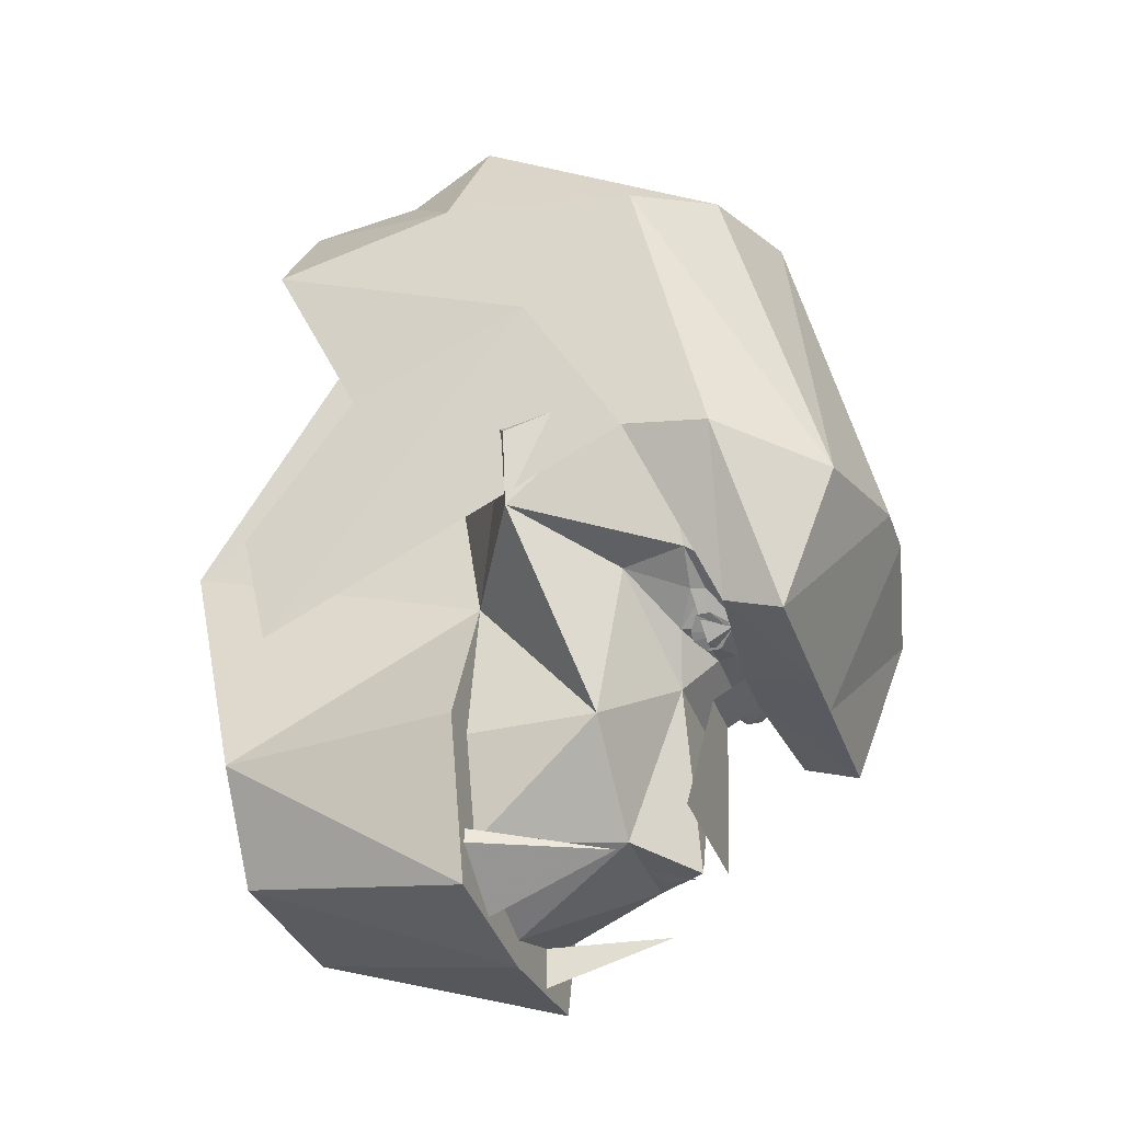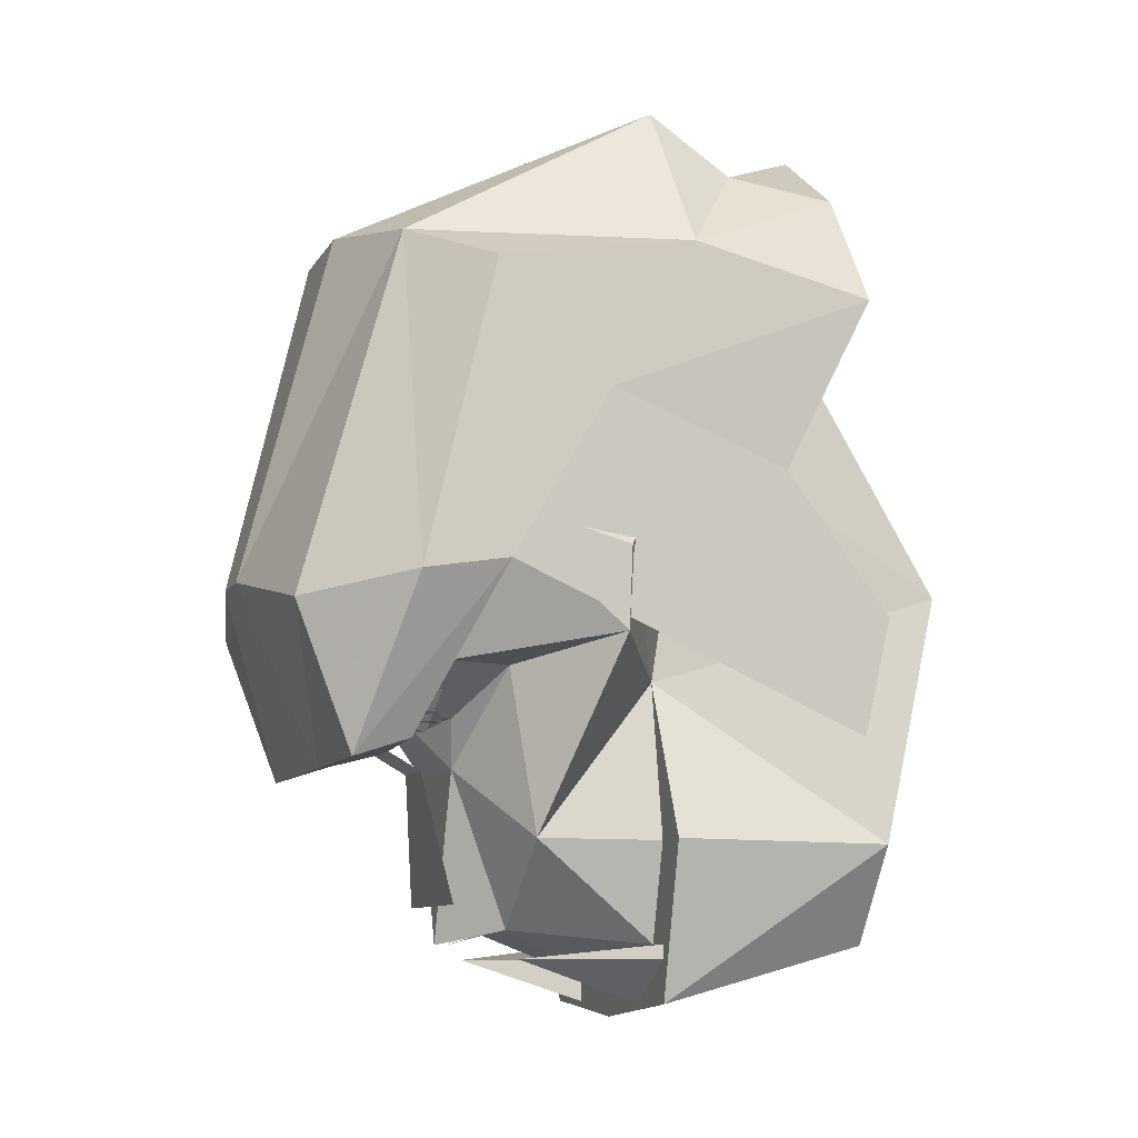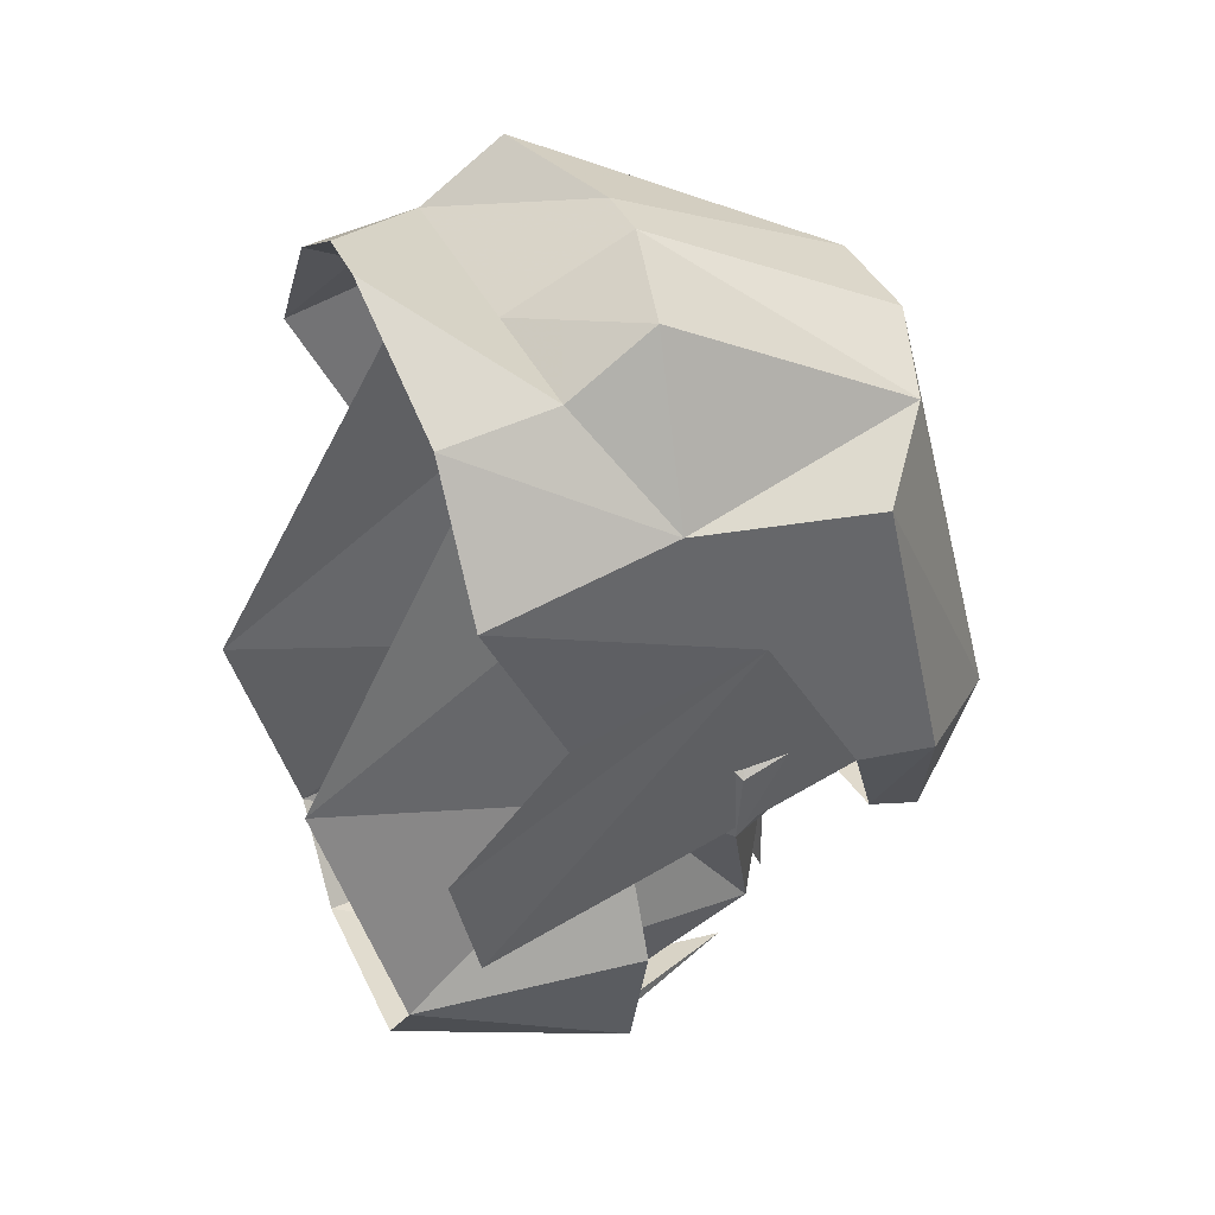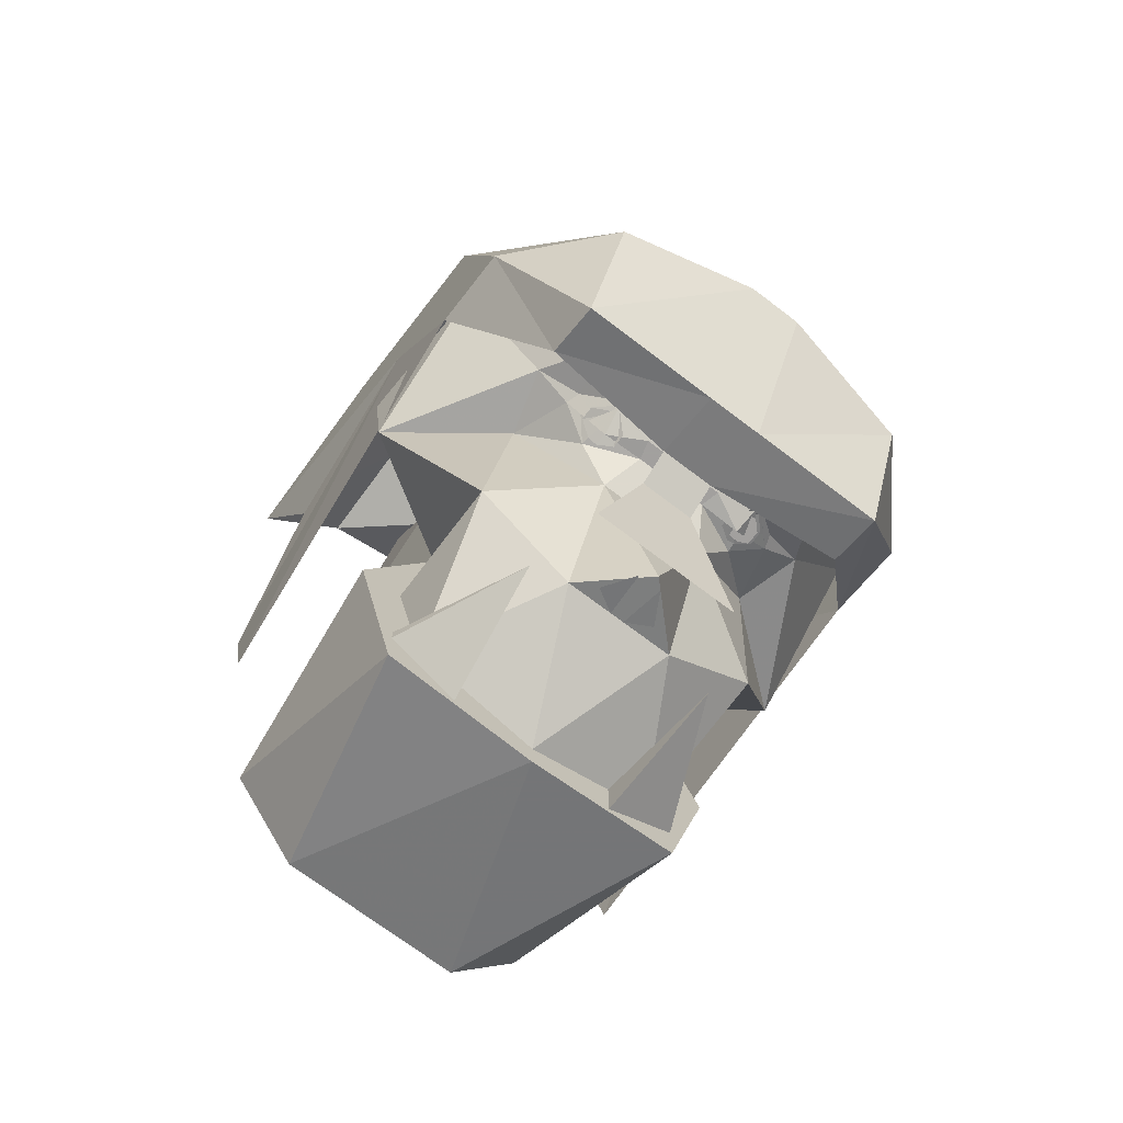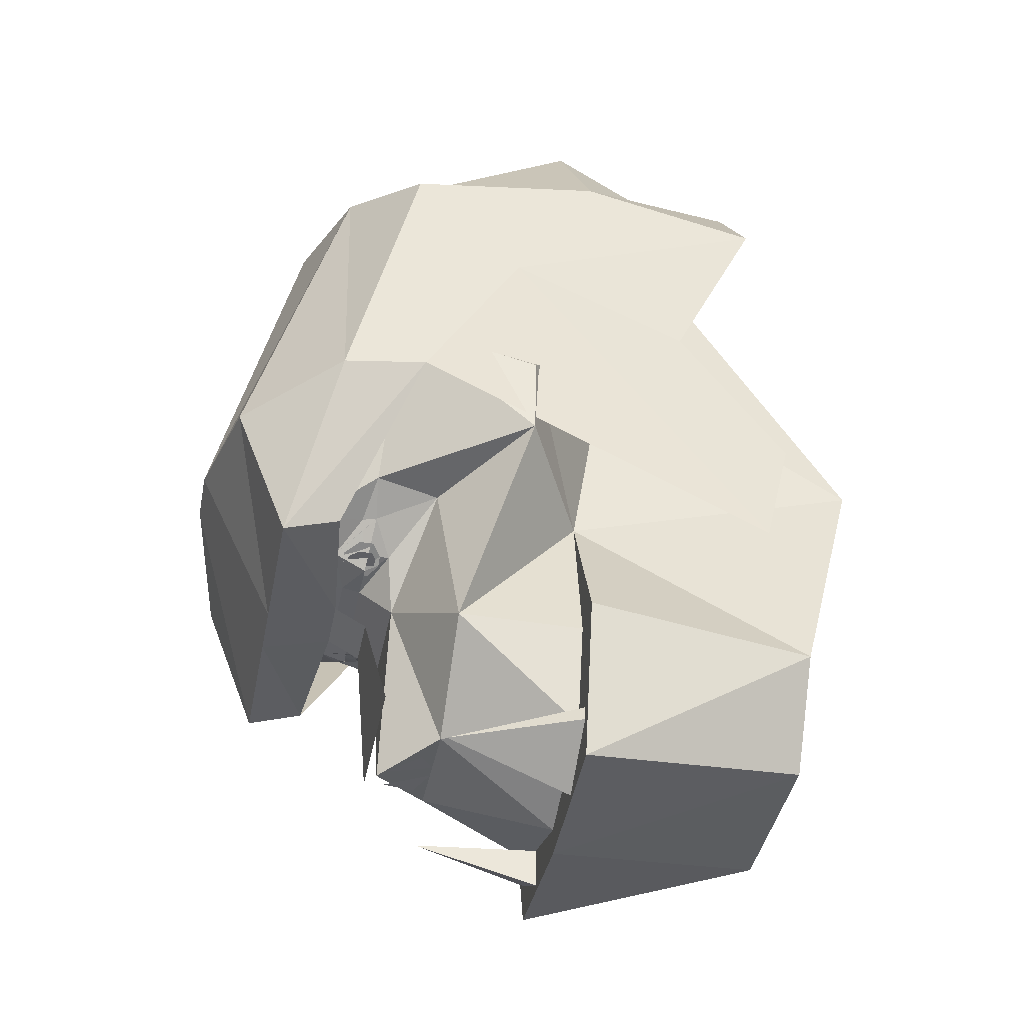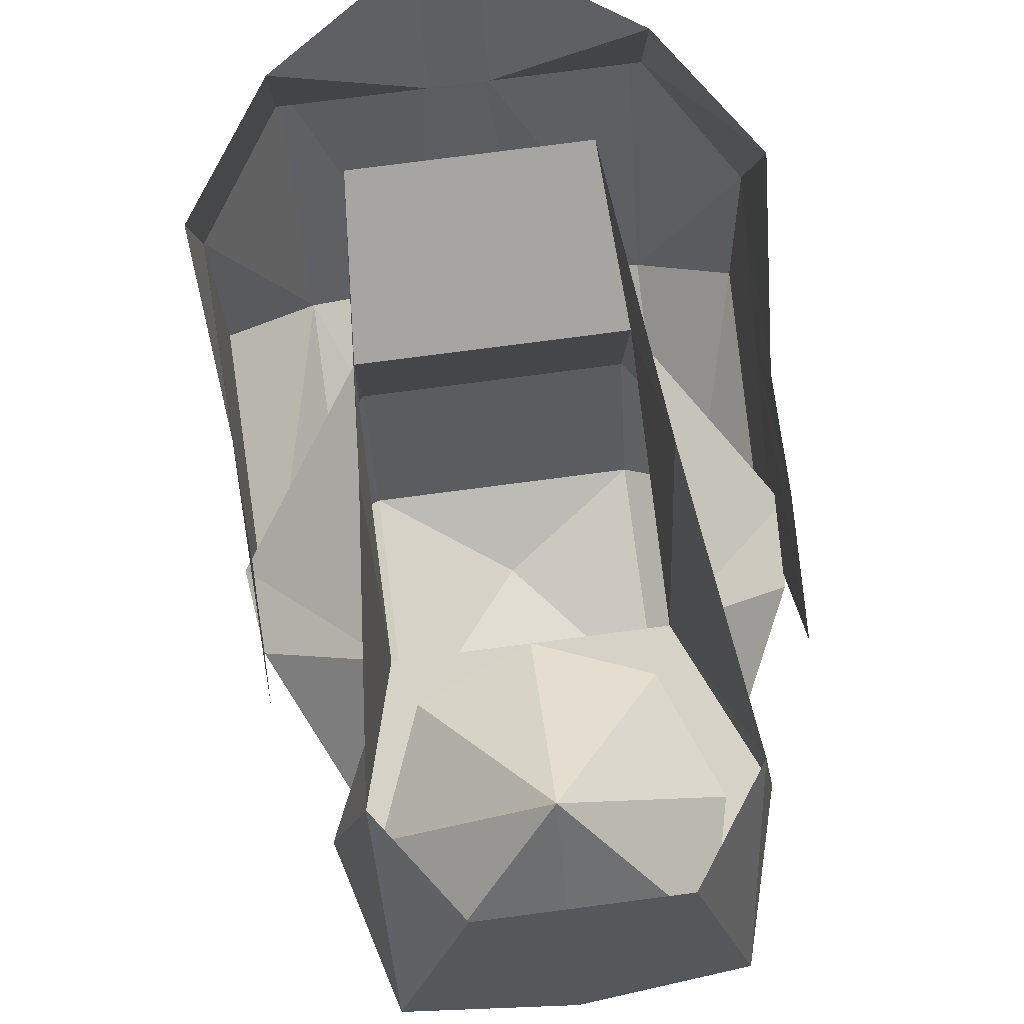
<metadata>
{"format":"obj","ext":"obj","renderer":"f3d","projection":"perspective","resolution":1024,"background":"white","views":[{"elev":-34.2,"azim":-72.1,"up":"+Z"},{"elev":-9.7,"azim":71.2,"up":"+Z"},{"elev":39.8,"azim":-113.6,"up":"+Z"},{"elev":-71.9,"azim":-37.2,"up":"+Z"},{"elev":-41.8,"azim":78.9,"up":"+Z"},{"elev":78.0,"azim":172.6,"up":"+Y"}]}
</metadata>
<code>
v 0.2109 0.4688 -0.1172
v 0.2109 0.02344 0.1641
v 0.2109 -0.04688 -0.2812
v 0.2578 0.3516 -0.5391
v 0.3281 -0.04688 -0.5391
v 0.2578 -0.04688 -0.7969
v 0.1406 0.3516 -0.7031
v 0 -0.04688 -0.8203
v -0.1641 0.3516 -0.7031
v -0.2578 -0.04688 -0.7969
v -0.2812 0.3516 -0.5391
v -0.3281 -0.04688 -0.5391
v -0.2109 -0.04688 -0.2812
v -0.2109 0.4688 -0.1172
v -0.2109 0.02344 0.1641
v -0.1875 0.1641 0.4219
v 0.1875 0.1641 0.4219
v 0.1172 -0.4219 -0.3516
v 0.1172 -0.3984 -0.3516
v 0.1328 -0.3906 -0.3516
v 0.1484 -0.3906 -0.3516
v 0.1641 -0.3984 -0.3516
v 0.1641 -0.4219 -0.3516
v 0.1484 -0.4375 -0.3516
v 0.1328 -0.4375 -0.3516
v 0.1094 -0.4219 -0.3594
v 0.1094 -0.3984 -0.3594
v 0.1328 -0.3828 -0.3516
v 0.1484 -0.3828 -0.3438
v 0.1719 -0.3984 -0.3359
v 0.1719 -0.4219 -0.3359
v 0.1484 -0.4453 -0.3438
v 0.1328 -0.4453 -0.3516
v 0.1406 -0.4609 -0.3438
v 0.1484 -0.3672 -0.3438
v 0.2031 -0.3984 -0.3047
v 0.1953 -0.4219 -0.3047
v 0.2109 -0.5156 -0.3281
v 0 -0.5156 -0.3281
v 0.07031 -0.4375 -0.3594
v 0.0625 -0.4062 -0.3594
v 0.09375 -0.3516 -0.4219
v 0.2344 -0.2969 -0.2656
v 0.2656 -0.4062 -0.2656
v 0.1328 -0.4062 -0.3672
v -0.0625 -0.4062 -0.3594
v 0 -0.3516 -0.4219
v 0 -0.3516 -0.7031
v 0.09375 -0.2578 -0.6797
v 0.2578 -0.2578 -0.5391
v 0.4062 -0.1562 -0.2266
v 0.4062 -0.3906 -0.02344
v -0.1328 -0.4375 -0.3516
v -0.1484 -0.4375 -0.3438
v -0.1641 -0.4219 -0.3359
v -0.1641 -0.3984 -0.3359
v -0.1484 -0.3906 -0.3438
v -0.1328 -0.3906 -0.3516
v -0.1172 -0.3984 -0.3594
v -0.1172 -0.4219 -0.3594
v -0.1328 -0.4453 -0.3516
v -0.1484 -0.4453 -0.3438
v -0.1719 -0.4219 -0.3359
v -0.1719 -0.3984 -0.3359
v -0.1484 -0.3828 -0.3516
v -0.1328 -0.3828 -0.3594
v -0.1094 -0.3984 -0.3672
v -0.1094 -0.4219 -0.3672
v -0.1953 -0.4219 -0.3047
v -0.2031 -0.3984 -0.3047
v -0.1484 -0.3672 -0.3438
v -0.1406 -0.4609 -0.3438
v -0.2109 -0.5156 -0.3281
v -0.2656 -0.4062 -0.2656
v -0.1328 -0.4062 -0.3672
v -0.07031 -0.4375 -0.3594
v 0 -0.5625 -0.07031
v -0.2109 -0.5156 0.07031
v -0.4062 -0.3906 -0.02344
v -0.4062 -0.1562 -0.2266
v -0.2344 -0.2969 -0.2656
v -0.09375 -0.3516 -0.4219
v 0.2109 -0.04688 -0.7031
v 0.2578 -0.04688 -0.5391
v 0.4219 -0.1562 -0.09375
v 0.2109 -0.2578 0.1875
v 0.2109 -0.5156 0.07031
v -0.2109 -0.04688 -0.7031
v -0.09375 -0.2578 -0.6797
v -0.2578 -0.2578 -0.5391
v -0.2578 -0.04688 -0.5391
v -0.4219 -0.1562 -0.09375
v -0.2109 -0.2578 0.1875
v 0 -0.04688 -0.7734
v -0.02344 -0.3359 -0.7031
v -0.05469 -0.2812 -0.6875
v -0.01562 -0.2578 -0.6797
v 0.007812 -0.2578 -0.6797
v 0.04688 -0.2812 -0.6875
v 0.01562 -0.3359 -0.7031
v 0 -0.04688 -0.2812
v -0.1797 -0.04688 -0.3516
v 0 0.1875 -0.5469
v 0.1797 -0.04688 -0.3516
v -0.2578 -0.04688 -0.5469
v -0.2109 -0.04688 -0.7422
v 0 -0.04688 -0.7578
v 0.2109 -0.04688 -0.7422
v 0.2578 -0.04688 -0.5469
v -0.1641 -0.2578 -0.7266
v -0.2578 -0.04688 -0.7031
v -0.2578 -0.04688 -0.7266
v -0.1406 -0.04688 -0.7969
v -0.1406 -0.04688 -0.7266
v 0.2578 -0.04688 -0.7266
v 0.2578 -0.04688 -0.7031
v 0.1641 -0.2578 -0.7266
v 0.1406 -0.04688 -0.7969
v 0.1406 -0.04688 -0.7266
v 0.04688 -0.4453 -0.3906
v 0.2812 -0.4688 -0.3906
v 0.2812 -0.5625 -0.4219
v 0.04688 -0.5625 -0.4219
v -0.04688 -0.5625 -0.4219
v -0.04688 -0.4453 -0.3906
v -0.04688 -0.3906 -0.4219
v 0.04688 -0.3906 -0.4219
v -0.1172 -0.3594 -0.6406
v 0.1406 -0.3594 -0.6406
v 0.2812 -0.6562 -0.1797
v 0.04688 -0.7031 -0.125
v -0.04688 -0.7031 -0.125
v -0.2812 -0.5625 -0.4219
v -0.2812 -0.4688 -0.3906
v 0.2812 -0.4922 0.4219
v 0.09375 -0.5625 0.4531
v -0.09375 -0.5625 0.4531
v -0.2812 -0.6562 -0.1797
v -0.4219 -0.4922 -0.1484
v -0.4219 -0.3516 -0.125
v -0.4219 -0.1875 0.1562
v -0.375 0.2578 -0.375
v -0.375 0.3047 -0.1797
v -0.3984 0.1172 0.04688
v -0.4219 0.2578 0.3359
v -0.4219 -0.04688 0.4062
v -0.2812 0.07031 0.5703
v -0.2812 0.2578 0.5469
v -0.04688 0.2812 0.6953
v -0.04688 0.07031 0.5703
v 0.04688 0.2812 0.6953
v 0.04688 0.07031 0.5703
v 0.2812 0.07031 0.5703
v 0.2812 0.2578 0.5469
v 0.4219 0.2578 0.3359
v 0.4219 -0.04688 0.4062
v 0.3984 0.1172 0.04688
v 0.4219 -0.1875 0.1562
v 0.375 0.2578 -0.375
v 0.375 0.3047 -0.1797
v 0.2812 -0.07031 0.6641
v 0.04688 -0.1406 0.6641
v -0.04688 -0.1406 0.6641
v -0.2812 -0.4922 0.4219
v -0.4219 -0.375 0.3516
v -0.2812 -0.07031 0.6641
v 0.4219 -0.375 0.3516
v 0.4219 -0.4922 -0.1484
v 0.4219 -0.3516 -0.125
f 1 2 3
f 1 3 4
f 4 3 5
f 4 5 6
f 4 6 7
f 7 6 8
f 7 8 9
f 9 8 10
f 9 10 11
f 11 10 12
f 11 12 13
f 11 13 14
f 14 13 15
f 14 15 16
f 16 15 2
f 16 2 17
f 17 2 1
f 2 16 16
f 34 37 38
f 34 38 39
f 34 39 40
f 35 41 42
f 35 42 43
f 35 43 36
f 36 43 44
f 36 44 37
f 36 37 45
f 45 37 34
f 45 34 40
f 45 40 41
f 41 40 46
f 41 46 47
f 41 47 42
f 42 47 48
f 42 48 49
f 42 49 50
f 42 50 43
f 43 50 51
f 43 51 44
f 44 51 52
f 44 52 38
f 44 38 37
f 69 72 73
f 69 73 74
f 69 74 70
f 69 70 75
f 69 75 72
f 72 75 76
f 72 76 39
f 72 39 73
f 73 39 77
f 73 77 78
f 73 78 79
f 73 79 74
f 74 79 80
f 74 80 81
f 74 81 70
f 70 81 71
f 71 81 82
f 71 82 46
f 76 46 40
f 76 40 39
f 46 76 75
f 50 49 83
f 50 83 84
f 50 84 3
f 50 3 51
f 51 3 85
f 51 85 52
f 52 85 86
f 52 86 87
f 52 87 38
f 38 87 77
f 38 77 39
f 88 89 90
f 88 90 91
f 91 90 13
f 13 90 80
f 13 80 92
f 13 92 15
f 15 92 93
f 15 93 86
f 15 86 2
f 2 86 85
f 2 85 3
f 89 88 94
f 89 94 49
f 89 49 48
f 89 48 82
f 89 82 90
f 90 82 81
f 90 81 80
f 83 49 94
f 87 78 77
f 78 87 86
f 78 86 93
f 78 93 79
f 79 93 92
f 79 92 80
f 48 47 82
f 82 47 46
f 18 19 20
f 18 20 21
f 18 21 22
f 18 22 23
f 18 23 24
f 18 24 25
f 53 54 55
f 53 55 56
f 53 56 57
f 53 57 58
f 53 58 59
f 53 59 60
f 95 96 97
f 98 99 100
f 26 27 28
f 26 28 29
f 26 29 30
f 26 30 31
f 26 31 32
f 26 32 33
f 61 62 63
f 61 63 64
f 61 64 65
f 61 65 66
f 61 66 67
f 61 67 68
f 34 35 36
f 34 36 37
f 34 40 35
f 35 40 41
f 69 70 71
f 69 71 72
f 71 46 72
f 72 46 76
f 101 102 103
f 101 103 104
f 101 104 102
f 102 104 105
f 102 105 103
f 103 105 106
f 103 106 107
f 103 107 108
f 103 108 109
f 103 109 104
f 104 109 108
f 104 108 107
f 104 107 106
f 104 106 105
f 13 12 105
f 13 105 102
f 13 102 101
f 105 12 10
f 105 10 106
f 106 10 107
f 107 10 8
f 107 8 6
f 107 6 108
f 108 6 109
f 109 6 5
f 109 5 104
f 104 5 3
f 104 3 101
f 110 111 112
f 110 112 113
f 110 113 114
f 110 114 111
f 115 116 117
f 115 117 118
f 118 117 119
f 119 117 116
f 120 121 122
f 120 122 123
f 120 123 124
f 120 124 125
f 120 125 126
f 120 126 127
f 127 126 128
f 127 128 129
f 123 122 130
f 123 130 131
f 123 131 124
f 124 131 132
f 124 132 133
f 124 133 134
f 124 134 125
f 131 130 135
f 131 135 136
f 131 136 132
f 132 136 137
f 132 137 138
f 132 138 133
f 133 138 139
f 133 139 134
f 134 139 140
f 140 139 141
f 140 141 142
f 142 141 143
f 143 141 144
f 157 158 159
f 157 159 160
f 136 135 161
f 136 161 162
f 136 162 137
f 137 162 163
f 137 163 164
f 137 164 138
f 138 164 165
f 138 165 139
f 139 165 141
f 141 165 146
f 146 165 164
f 146 164 166
f 146 166 147
f 147 166 150
f 150 166 163
f 150 163 152
f 152 163 162
f 152 162 153
f 153 162 161
f 153 161 156
f 156 161 135
f 156 135 167
f 156 167 158
f 158 167 168
f 158 168 169
f 158 169 159
f 135 130 168
f 135 168 167
f 169 168 122
f 169 122 121
f 168 130 122
f 163 166 164
f 144 141 145
f 144 145 146
f 144 146 141
f 141 146 145
f 145 146 147
f 145 147 148
f 145 148 146
f 146 148 147
f 147 148 149
f 147 149 150
f 147 150 148
f 148 150 149
f 149 150 151
f 149 151 152
f 149 152 150
f 150 152 151
f 151 152 153
f 151 153 154
f 151 154 152
f 152 154 153
f 153 154 155
f 153 155 156
f 153 156 154
f 154 156 155
f 155 156 157
f 155 157 158
f 155 158 156
f 156 158 157

</code>
